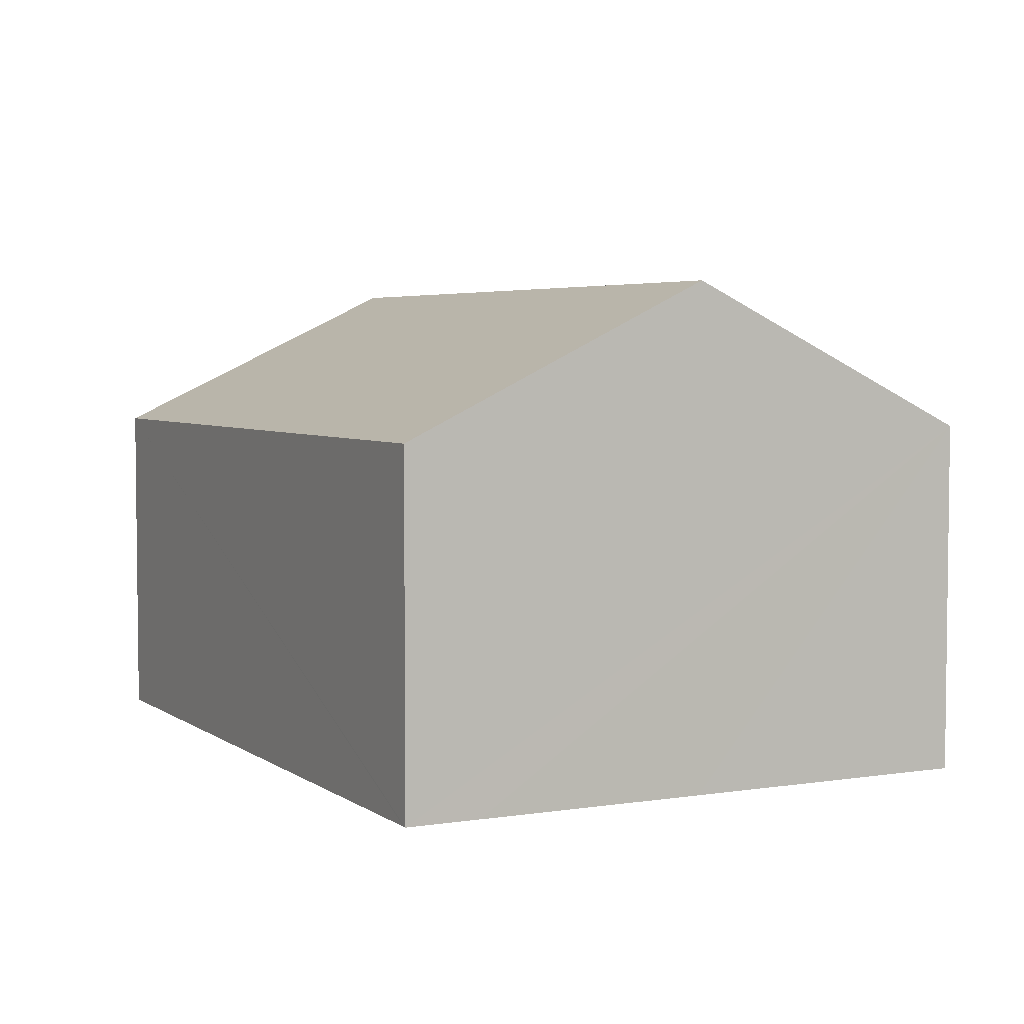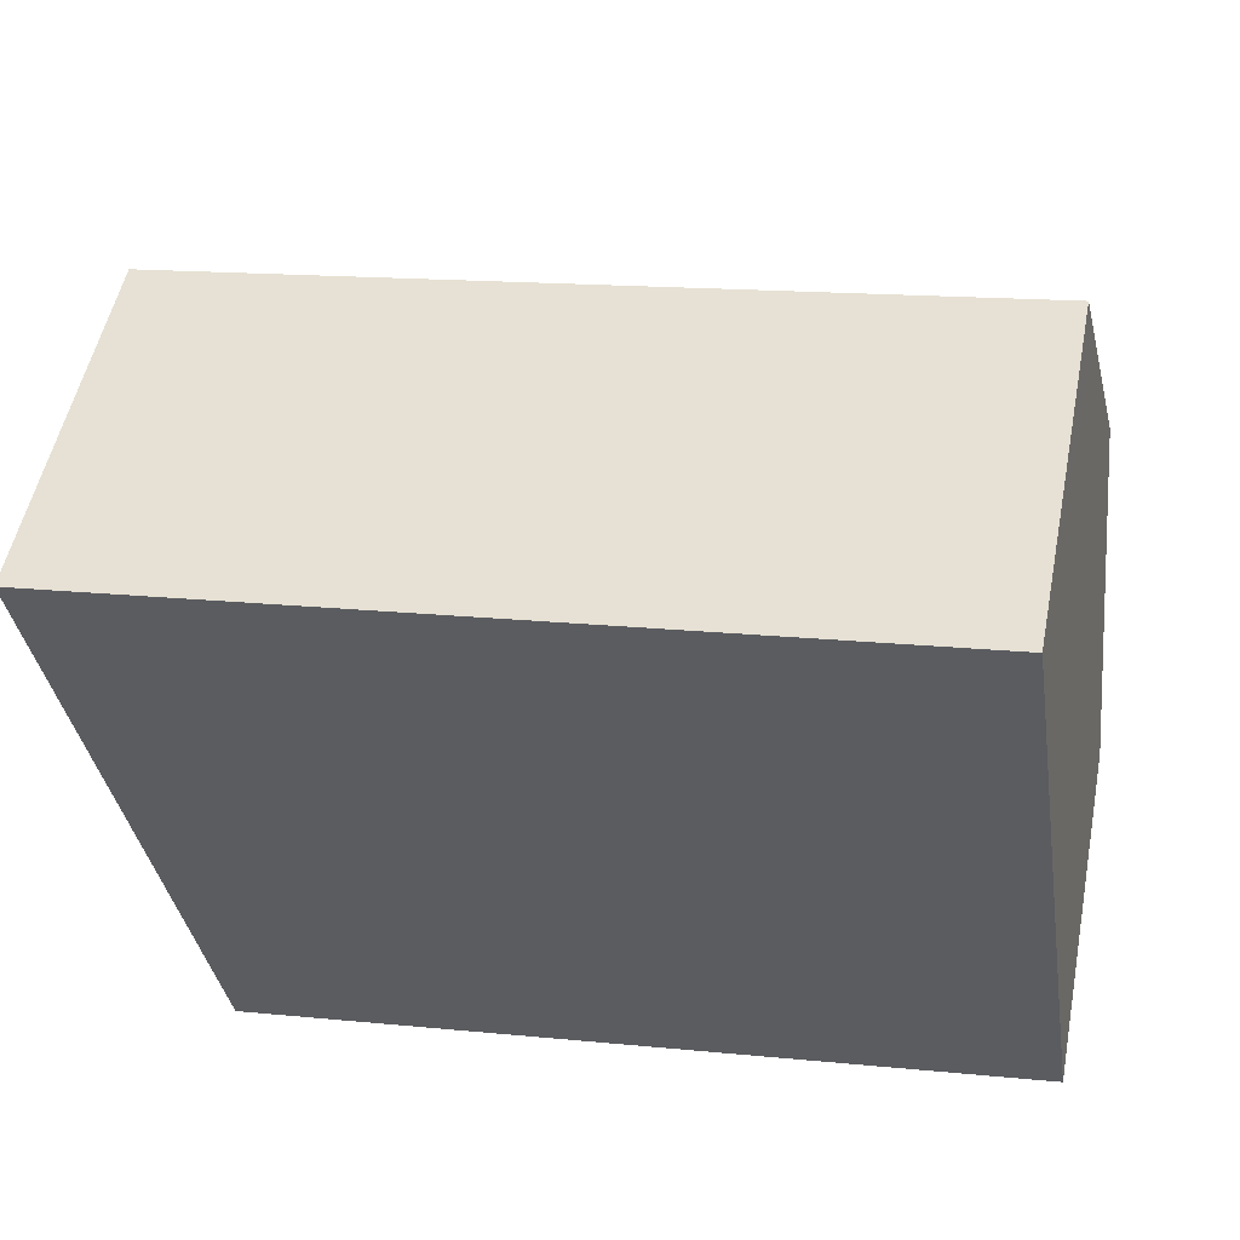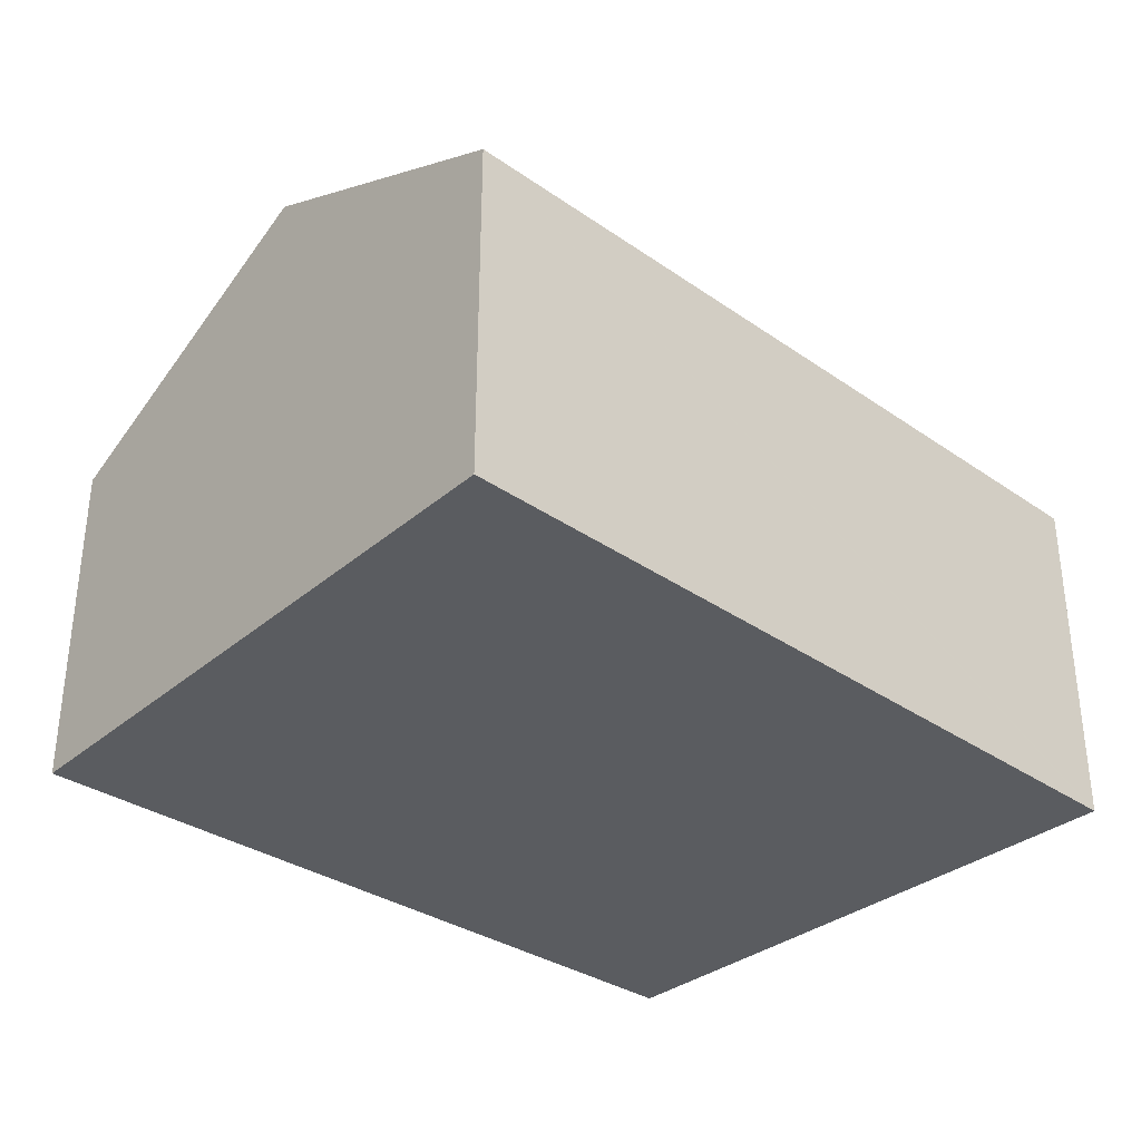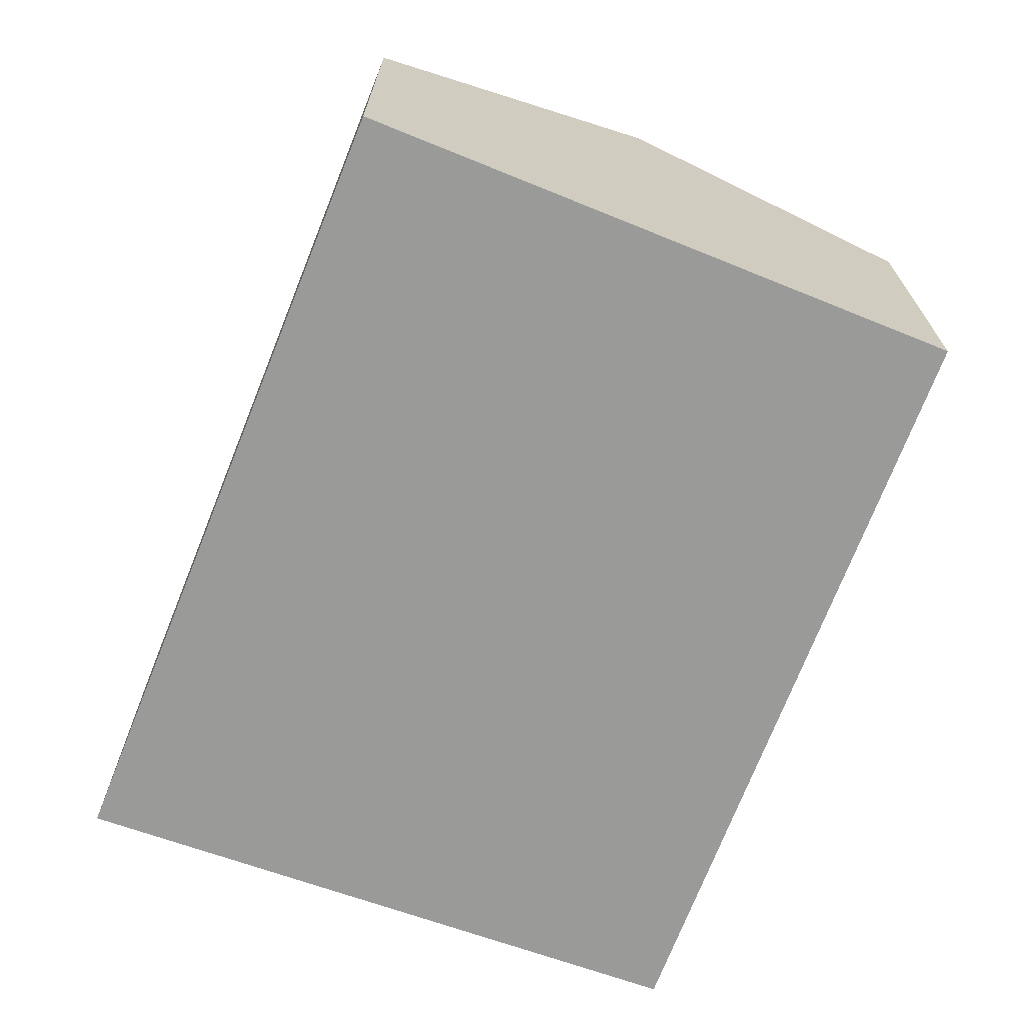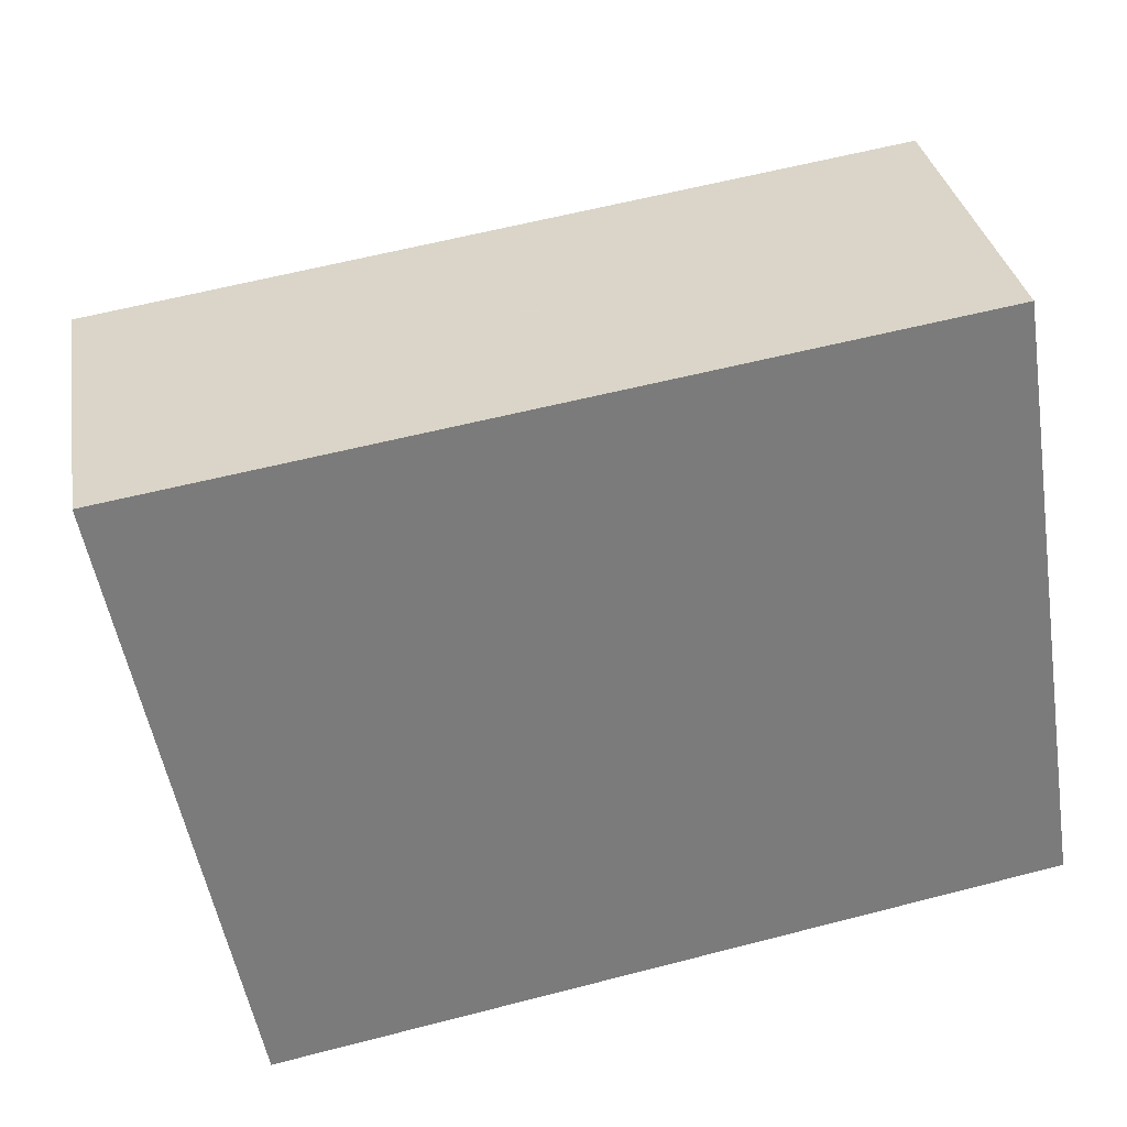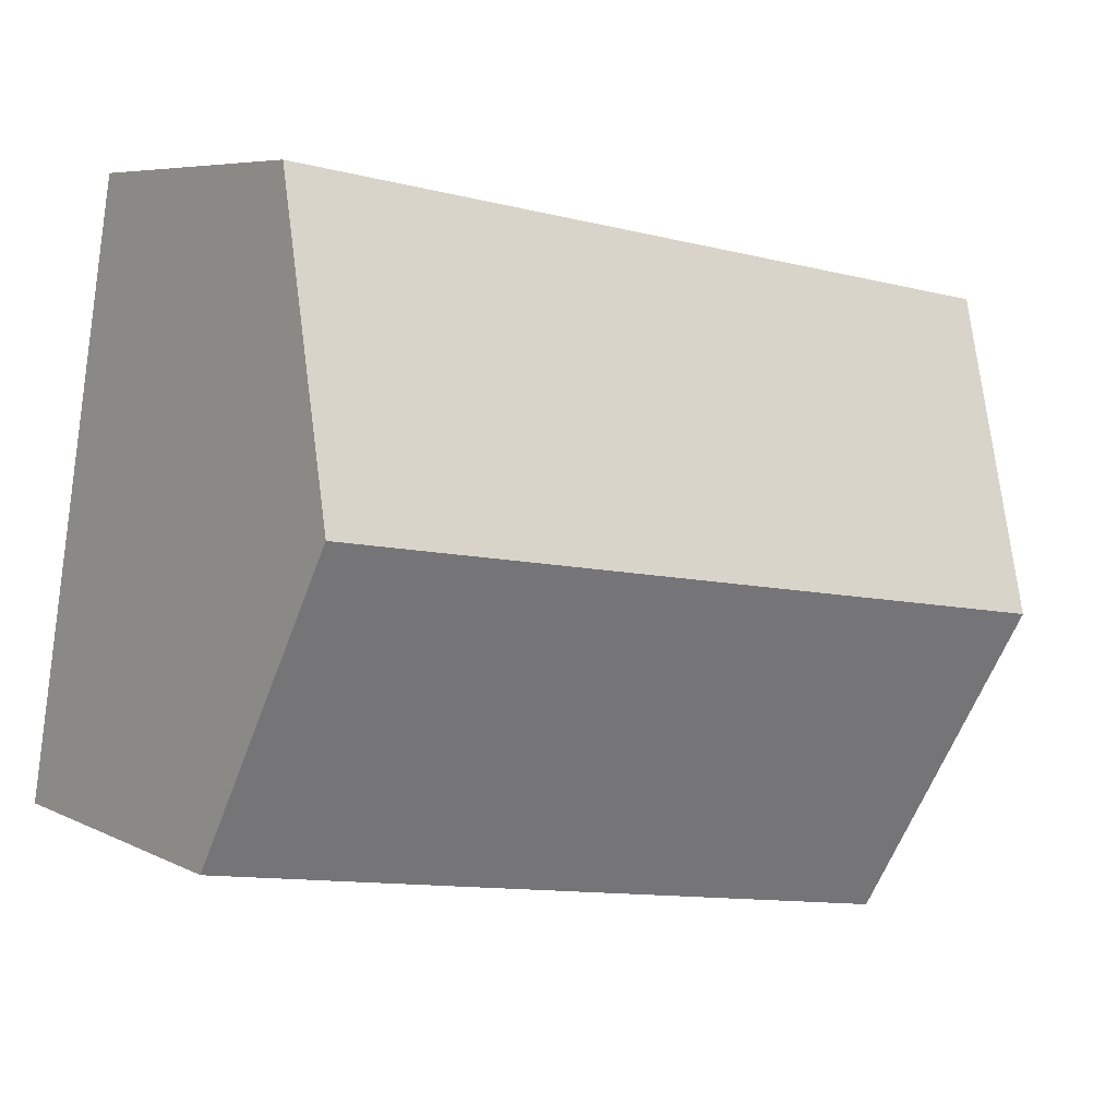
<metadata>
{"format":"obj","ext":"obj","renderer":"f3d","projection":"perspective","resolution":1024,"background":"white","views":[{"elev":4.3,"azim":54.3,"up":"+Y"},{"elev":52.7,"azim":11.2,"up":"+Z"},{"elev":-34.0,"azim":-52.1,"up":"+Y"},{"elev":-69.2,"azim":59.3,"up":"+Y"},{"elev":31.9,"azim":-9.5,"up":"+Z"},{"elev":6.5,"azim":145.3,"up":"+Z"}]}
</metadata>
<code>
v  0.917 2.578 -4.667
v  6.324 3.735 -1.399
v  6.66 2.656 -3.621
v  0.452 3.735 -2.3
v  5.949 2.611 0.913
v  0 2.611 1.599e-16
v  5.974 2.611 0.917
v  6.059 2.883 0.357
v  5.974 -5.615e-17 0.917
v  5.949 -5.591e-17 0.913
v  0 0 0
v  6.059 -2.186e-17 0.357
v  6.324 8.566e-17 -1.399
v  6.66 2.217e-16 -3.621
v  0.917 2.858e-16 -4.667
v  0.452 1.408e-16 -2.3
g defaultobject
f 1 2 3
f 2 1 4
f 5 4 6
f 4 5 2
f 2 5 7
f 2 7 8
f 5 9 7
f 9 5 6
f 9 6 10
f 10 6 11
f 9 8 7
f 8 9 2
f 2 9 3
f 3 9 12
f 3 12 13
f 3 13 14
f 14 1 3
f 1 14 15
f 15 4 1
f 4 15 6
f 6 15 16
f 6 16 11
f 14 16 15
f 16 14 13
f 16 13 12
f 16 12 11
f 11 12 10
f 10 12 9

</code>
